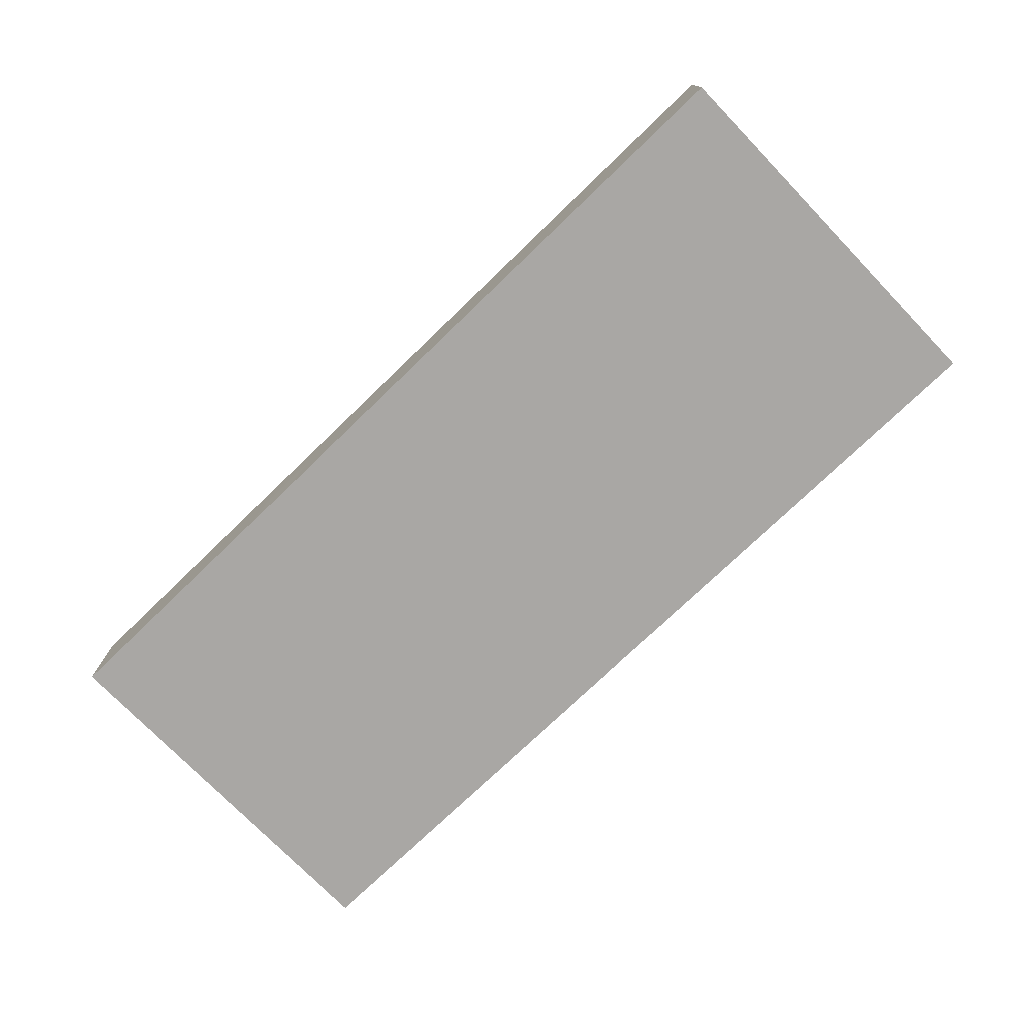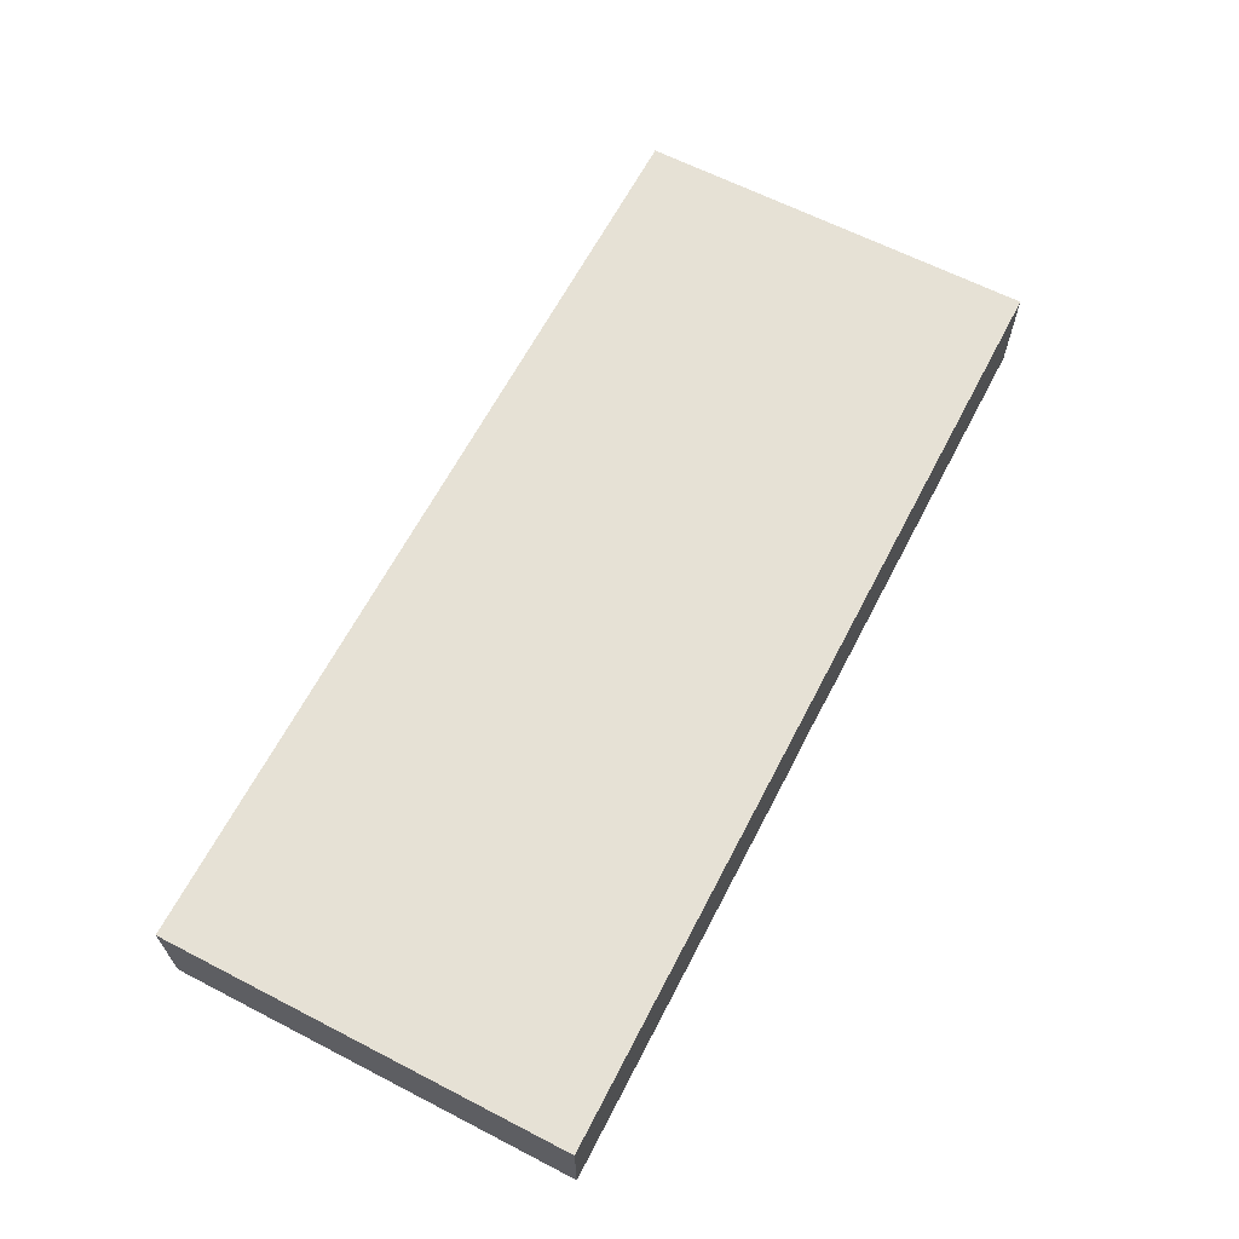
<metadata>
{"format":"obj","ext":"obj","renderer":"f3d","projection":"perspective","resolution":1024,"background":"white","views":[{"elev":-74.7,"azim":-136.0,"up":"+Z"},{"elev":64.1,"azim":-62.6,"up":"+Z"}]}
</metadata>
<code>
v -0.0938 -0.04039 -0.01014
v -0.0938 -0.04039 0.01014
v -0.0938 0.04039 -0.01014
v -0.0938 0.04039 0.01014
v 0.0938 -0.04039 -0.01014
v 0.0938 -0.04039 0.01014
v 0.0938 0.04039 -0.01014
v 0.0938 0.04039 0.01014
v 0.08115 0.02593 -0.01014
v 0.01462 0.02498 -0.01014
v 0.04059 0.02575 -0.01014
v 0.0938 0.008964 0.0008997
v -0.05645 0.01794 -0.01014
v 0.08161 0.006014 -0.01014
v 0.08064 0.03432 -0.01014
v 0.02925 0.02745 -0.01014
v -0.0839 -0.01472 -0.01014
v -0.0938 0.02745 -0.01014
v 0.0518 -0.003335 0.01014
v -0.08321 4.371e-05 -0.01014
v 0.06705 -0.003826 0.01014
v -0.08211 0.01502 -0.01014
v 0.08344 -0.003773 0.01014
v -0.04841 0.01171 -0.01014
v 0.08161 -0.003596 -0.01014
v -0.06895 -0.0008617 -0.01014
v -0.07009 0.03099 -0.01014
v -0.05447 -0.02822 -0.01014
v -0.05681 -0.01441 -0.01014
v -0.05469 0.001212 -0.01014
v -0.05546 0.02899 -0.01014
v -0.041 -0.02871 -0.01014
v -0.04095 -0.01457 -0.01014
v -0.04168 0.001253 -0.01014
v -0.04236 0.02079 -0.01014
v -0.02719 -0.02887 -0.01014
v -0.027 -0.01445 -0.01014
v -0.02771 4.371e-05 -0.01014
v -0.02604 0.01557 -0.01014
v -0.01383 -0.0289 -0.01014
v -0.01332 -0.01339 -0.01014
v -0.0153 0.01394 -0.01014
v 0.0006166 -0.02984 -0.01014
v 4.191e-05 -0.01443 -0.01014
v 4.191e-05 4.371e-05 -0.01014
v -0.006938 0.007236 -0.01014
v 0.01392 -0.0289 -0.01014
v 0.01392 4.371e-05 -0.01014
v 0.02779 -0.0289 -0.01014
v 0.02081 -0.01443 -0.01014
v 0.04225 -0.02978 -0.01014
v 0.08163 0.01473 -0.01014
v 0.04242 -0.01554 -0.01014
v 0.03386 -0.006218 -0.01014
v 0.05529 -0.0156 -0.01014
v 0.06175 -0.02187 -0.01014
v 0.08331 -0.0292 -0.01014
v 0.0938 -0.02321 0.0001524
v 0.0938 -0.007236 0
v 0.0938 0.02115 3.419e-05
v 0.08501 0.01446 0.01014
v -0.05554 -0.02899 0.01014
v -0.05554 -0.01452 0.01014
v 0.06993 -0.03296 -0.01014
v -0.03437 -0.02914 0.01014
v -0.02779 -0.01452 0.01014
v -0.03518 -0.005275 0.01014
v -0.01168 0.03214 0.01014
v -0.02081 -0.02899 0.01014
v 0.04317 0.03152 0.01014
v -0.02081 -0.007236 0.01014
v -0.01389 0.0005959 0.01014
v -0.00656 -0.03001 0.01014
v -0.006938 -0.01452 0.01014
v 0.0009491 0.0002921 0.01014
v -0.003855 0.0111 0.01014
v -0.01831 0.01046 0.01014
v -0.07976 0.02535 -0.01014
v -0.01199 -0.003186 -0.01014
v 0.01383 0.007236 0.01014
v 0.02081 -0.02899 0.01014
v 0.02081 -0.01452 0.01014
v 0.02081 -4.371e-05 0.01014
v 0.03469 -0.02899 0.01014
v 0.03469 -0.01452 0.01014
v 0.03366 0.00555 0.01014
v 0.04158 0.01443 0.01014
v 0.03469 0.02171 0.01014
v 0.04856 -0.02899 0.01014
v 0.04856 -0.01452 0.01014
v 0.04846 0.006185 0.01014
v 0.04856 0.02171 0.01014
v 0.05433 0.03056 0.01014
v 0.06244 -0.02899 0.01014
v 0.06244 -0.01452 0.01014
v 0.06184 0.00481 0.01014
v 0.06176 0.01438 0.01014
v -0.0938 0.02929 0.01014
v 0.07385 -0.02458 -0.01014
v 0.0243 -0.003596 -0.01014
v -0.0243 0.003596 0.01014
v 0.07652 -0.02966 0.01014
v 0.05205 -0.0253 -0.01014
v -0.01849 0.003212 -0.01014
v 0.07587 -0.01361 0.01014
v 0.04165 0.04039 -0.01014
v -0.06859 -0.0104 -0.01014
v 0.06277 0.0244 0.01014
v -0.06244 0.01083 0.01014
v 0.07514 0.00747 0.01014
v -0.04856 0.01083 0.01014
v 0.03469 -0.00364 0.01014
v 0.0751 0.02122 0.01014
v 0.08453 0.03101 0.01014
v -0.07748 -0.003769 0.01014
v 0.08746 -0.01576 0.01014
v -0.03422 0.01929 0.01014
v 0.08301 0.04039 0.01014
v 0.0938 -0.02171 0.01014
v -0.07631 0.04039 0
v -0.05121 0.04039 -0.0003431
v -0.03469 0.04039 0
v 0.02535 0.007414 0.01014
v -0.04604 -0.02822 0.01014
v -0.02081 0.04039 0
v 0.03218 -0.01464 -0.01014
v 0.05133 0.01426 0.01014
v 0.01043 -0.01443 -0.01014
v -0.006938 0.04039 0
v -0.06593 -0.01452 0.01014
v -0.03818 -0.01452 0.01014
v 0.03147 0.01392 0.01014
v 0.006938 0.04039 0
v 0.02485 0.04039 0
v 0.03779 0.04039 -0.0009832
v -0.08498 0.01429 0.01014
v 0.04856 0.04039 0
v -0.08624 0.02394 0.01014
v 0.06244 0.04039 0
v -0.05695 -0.04039 0
v -0.07695 -0.04039 -0.0004677
v -0.04856 -0.04039 0
v -0.03808 -0.04039 0.0005972
v -0.02485 -0.04039 0
v -0.01043 -0.04039 -0.0008432
v 0.002902 -0.04039 0
v 0.01401 -0.04039 0.002957
v 0.02783 -0.04039 0.002987
v 0.04172 -0.04039 0.002768
v 0.03326 -0.04039 -0.004053
v 0.0584 -0.04039 0
v 0.07666 -0.04039 0.0004344
v 0.05554 -0.04039 -0.01014
v 0.07631 -0.04039 -0.01014
v 0.0938 -0.04039 0
v -0.07631 -0.04039 0.01014
v -0.05756 -0.04039 0.01014
v -0.04913 -0.04039 0.01014
v -0.03453 -0.04039 0.01014
v -0.02081 -0.04039 0.01014
v -0.001505 -0.04039 0.01014
v 0.006938 -0.04039 0.01014
v 0.0938 0.04039 0
v 0.02081 -0.04039 0.01014
v 0.03408 -0.04039 0.01014
v 0.04917 -0.04039 0.01014
v 0.06244 -0.04039 0.01014
v 0.07539 -0.04039 0.01014
v -0.07917 -0.04039 -0.01014
v -0.06933 -0.04039 -0.01014
v -0.05546 -0.04039 -0.01014
v -0.04158 -0.04039 -0.01014
v -0.03057 -0.04039 -0.01014
v -0.01669 -0.04039 -0.01014
v -0.008359 -0.04039 -0.01014
v 0.02085 0.00728 -0.01014
v 0.001724 -0.0403 -0.01014
v 0.01106 -0.04039 -0.01014
v -0.07627 0.00728 -0.01014
v 0.06205 0.007367 -0.01014
v 0.02493 -0.04039 -0.01014
v 0.03881 -0.04039 -0.01014
v 0.04714 -0.04039 -0.01014
v -0.07599 -0.01655 0.01014
v -0.07694 0.008675 0.01014
v -0.07631 0.02171 0.01014
v -0.07737 -0.03013 -0.01014
v -0.04853 -0.02167 -0.01014
v 0.02775 -0.02174 0.01014
v -0.06244 -4.371e-05 0.01014
v 0.0555 -0.02175 0.01014
v 0.06938 -0.02175 0.01014
v -0.07667 -0.008759 -0.01014
v -0.04851 -0.007391 -0.01014
v -0.06188 0.01936 0.01014
v -0.06224 0.02975 0.01014
v 0.01167 -0.005776 0.01014
v -0.04856 -4.371e-05 0.01014
v -0.04939 0.02084 0.01014
v -0.03469 0.007236 0.01014
v -0.03315 0.02847 0.01014
v -0.02163 0.02134 0.01014
v -0.007772 0.0206 0.01014
v 0.006938 0.02171 0.01014
v 0.02177 0.02797 0.01014
v -0.03465 0.00728 -0.01014
v 0.06252 0.02173 -0.01014
v -0.03406 -0.02171 -0.01014
v -0.03466 -0.007203 -0.01014
v -0.006896 -0.02166 -0.01014
v -0.06924 -0.006813 0.01014
v -0.02668 0.01392 0.01014
v -0.07566 0.04039 0.01014
v -0.06244 0.04039 0.01014
v -0.04856 0.04039 0.01014
v -0.03469 0.04039 0.01014
v -0.06513 0.009455 -0.01014
v -0.006896 0.02175 -0.01014
v 0.03593 0.008322 -0.01014
v 0.006938 0.04039 0.01014
v 0.02081 0.04039 0.01014
v 0.03469 0.04039 0.01014
v 0.05668 0.04039 0.01014
v 0.07223 0.04039 0.01014
v -0.0938 -0.02171 0
v -0.0938 -0.01036 0.001114
v -0.0938 0.007236 0
v -0.0938 0.02171 0
v -0.01388 -0.02175 0.01014
v -0.02077 -0.02166 -0.01014
v -0.0938 -0.02171 -0.01014
v -0.0938 -0.008938 -0.01014
v -0.0938 4.371e-05 -0.01014
v -0.0938 0.01452 -0.01014
v -0.0938 0.04039 0
v -0.0938 0.0182 0.01014
v -0.02029 -0.006341 -0.01014
v 0.0486 0.02175 -0.01014
v 0.04163 -0.02175 0.01014
v 0.0938 0.02306 0.01014
v 0.08421 -0.02335 0.01014
v 0.0938 -0.007236 0.01014
v 0.0938 0.011 0.01014
v -0.027 0.0286 -0.01014
v -0.01383 0.02899 -0.01014
v -0.03833 0.03104 -0.01014
v 4.191e-05 0.02899 -0.01014
v -0.01116 -0.04039 0.01014
v 0.0938 0.002374 -0.01014
v 0.006668 0.01558 -0.01014
v 0.02924 0.01406 -0.01014
v 0.04315 0.0012 -0.01014
v 0.04235 0.01398 -0.01014
v 0.08432 0.04039 -0.01014
v 0.08524 -0.0183 -0.01014
v 0.04965 -0.007287 -0.01014
v 0.05554 4.371e-05 -0.01014
v 0.05523 0.01453 -0.01014
v 0.05722 0.02843 -0.01014
v 0.06985 -0.008266 -0.01014
v 0.06942 4.371e-05 -0.01014
v 0.06861 0.01595 -0.01014
v 0.06942 0.02899 -0.01014
v 0.0752 -0.01465 -0.01014
v 0.0938 -0.02171 -0.01014
v 0.0938 -0.007236 -0.01014
v -0.0938 -0.03105 -0.01014
v -0.0938 -0.03105 0.01014
v 0.0938 0.01198 -0.01014
v 0.0938 0.02171 -0.01014
v -0.07778 0.04039 -0.01014
v 0.0938 -0.03105 0.01014
v -0.06642 0.04039 -0.01014
v -0.05545 0.04039 -0.01014
v -0.04721 0.04039 -0.01014
v -0.03469 0.04039 -0.01014
v 0.0938 0.03105 -0.01014
v -0.02081 0.04039 -0.01014
v -0.009147 0.04039 -0.01014
v 4.191e-05 0.04039 -0.01014
v 0.03177 0.03243 0.01014
v -0.04872 0.03062 0.01014
v -0.02081 0.03105 0.01014
v 0.006938 0.03105 0.01014
v -0.0938 0.03085 0.001343
v -0.0938 -0.04039 0
v -0.0938 -0.02171 0.01014
v -0.0938 -0.01295 0.01014
v -0.0938 -0.003766 0.01014
v 0.07581 0.04039 9.226e-05
v 0.01683 0.04039 -0.01014
v 0.02984 0.04031 -0.01014
v 0.0526 0.04039 -0.01014
v 0.07451 0.04039 -0.01014
v 0.06248 0.04039 -0.01014
v -0.04841 -0.03479 -0.01014
v 0.01408 0.03567 0.01014
v -0.06938 0.03464 0.01014
v -0.06186 -0.03438 -0.01014
v 0.01388 -0.0352 0.01014
v 0.06938 -0.03469 0.01014
v -0.07012 -0.035 0.01014
v -0.02771 -0.0354 0.01014
v 0.06736 -0.04039 0
v -0.06042 0.04039 0.001474
v 0.0938 -0.01447 -0.00507
v -0.08506 -0.04039 0.01014
v -0.08506 0.04039 0.01014
v -0.08506 0.04039 0
v 0.08506 -0.04039 -0.01014
v 0.08506 -0.04039 0.01014
v -0.06874 0.04039 0.004069
v -0.06829 -0.04039 0.002163
v 0.0938 0.0319 0.01014
v -0.08641 -0.0262 -0.01014
v -0.07522 -0.01692 -0.01014
v -0.06938 -0.02535 0.01014
v -0.06905 0.005474 0.01014
v -0.04163 0.0253 0.01014
v -0.03543 0.0162 -0.01014
v -0.0624 -0.0253 -0.01014
v 0.006938 -0.02175 0.01014
v -0.06969 0.01979 -0.01014
v -0.01388 0.04039 0.01014
f 1 267 169
f 1 169 286
f 1 286 267
f 2 268 286
f 2 307 268
f 2 286 307
f 3 271 18
f 3 18 285
f 3 235 271
f 3 285 235
f 4 285 98
f 4 98 308
f 4 235 285
f 4 309 235
f 4 308 309
f 5 265 155
f 5 155 310
f 5 310 265
f 6 155 272
f 6 311 155
f 6 272 311
f 7 15 254
f 7 277 15
f 7 254 163
f 7 163 277
f 8 118 114
f 8 114 314
f 8 163 118
f 8 314 163
f 9 263 15
f 9 15 277
f 9 52 262
f 9 270 52
f 9 262 263
f 9 277 270
f 10 16 176
f 10 291 16
f 10 176 250
f 10 250 247
f 10 247 280
f 10 280 291
f 11 16 106
f 11 251 16
f 11 106 293
f 11 238 253
f 11 293 238
f 11 253 251
f 12 60 243
f 12 269 60
f 12 243 242
f 12 242 249
f 12 249 269
f 13 35 24
f 13 24 217
f 13 31 35
f 13 323 31
f 13 217 323
f 14 249 25
f 14 25 261
f 14 261 52
f 14 52 269
f 14 269 249
f 15 294 254
f 15 263 294
f 16 292 106
f 16 251 176
f 16 291 292
f 17 20 193
f 17 232 20
f 17 193 316
f 17 231 232
f 17 315 231
f 17 316 315
f 18 78 22
f 18 22 234
f 18 271 78
f 18 234 228
f 18 228 285
f 19 95 21
f 19 21 96
f 19 90 95
f 19 112 90
f 19 96 91
f 19 91 112
f 20 22 179
f 20 234 22
f 20 179 26
f 20 26 193
f 20 232 233
f 20 233 234
f 21 105 23
f 21 23 110
f 21 95 105
f 21 110 96
f 22 78 323
f 22 323 179
f 23 105 116
f 23 243 110
f 23 116 242
f 23 242 243
f 24 34 30
f 24 30 217
f 24 206 34
f 24 35 320
f 24 320 206
f 25 249 266
f 25 255 264
f 25 266 255
f 25 260 261
f 25 264 260
f 26 30 29
f 26 29 107
f 26 217 30
f 26 107 193
f 26 179 217
f 27 273 31
f 27 31 323
f 27 78 271
f 27 323 78
f 27 271 273
f 28 29 188
f 28 321 29
f 28 188 32
f 28 32 296
f 28 296 171
f 28 171 299
f 28 299 321
f 29 30 194
f 29 33 188
f 29 194 33
f 29 316 107
f 29 321 316
f 30 34 194
f 31 275 35
f 31 273 274
f 31 274 275
f 32 188 33
f 32 33 208
f 32 36 173
f 32 208 36
f 32 173 172
f 32 172 296
f 33 194 34
f 33 34 209
f 33 37 208
f 33 209 37
f 34 206 38
f 34 38 209
f 35 275 246
f 35 246 320
f 36 208 37
f 36 37 230
f 36 40 174
f 36 230 40
f 36 174 173
f 37 209 38
f 37 38 237
f 37 41 230
f 37 237 41
f 38 39 104
f 38 206 39
f 38 104 237
f 39 42 104
f 39 218 42
f 39 206 320
f 39 245 218
f 39 244 245
f 39 246 244
f 39 320 246
f 40 41 210
f 40 230 41
f 40 43 175
f 40 210 43
f 40 175 174
f 41 79 44
f 41 44 210
f 41 237 79
f 42 46 104
f 42 218 46
f 43 44 128
f 43 210 44
f 43 128 47
f 43 47 178
f 43 177 175
f 43 178 177
f 44 79 45
f 44 45 128
f 45 79 46
f 45 46 250
f 45 48 128
f 45 176 48
f 45 250 176
f 46 79 104
f 46 218 250
f 47 50 49
f 47 49 181
f 47 128 50
f 47 181 178
f 48 100 50
f 48 50 128
f 48 176 100
f 49 50 126
f 49 126 51
f 49 51 182
f 49 182 181
f 50 100 126
f 51 53 103
f 51 126 53
f 51 103 183
f 51 183 182
f 52 261 180
f 52 180 262
f 52 270 269
f 53 126 54
f 53 54 256
f 53 55 103
f 53 256 55
f 54 126 100
f 54 100 219
f 54 219 252
f 54 252 256
f 55 56 103
f 55 260 56
f 55 256 257
f 55 257 261
f 55 261 260
f 56 99 64
f 56 64 153
f 56 260 99
f 56 153 103
f 57 64 99
f 57 154 64
f 57 99 255
f 57 310 154
f 57 255 265
f 57 265 310
f 58 119 272
f 58 306 119
f 58 272 265
f 58 265 306
f 59 242 119
f 59 119 306
f 59 249 242
f 59 266 249
f 59 306 266
f 60 240 243
f 60 314 240
f 60 269 270
f 60 270 277
f 60 277 314
f 61 113 110
f 61 110 243
f 61 114 113
f 61 240 114
f 61 243 240
f 62 124 63
f 62 63 317
f 62 158 124
f 62 157 158
f 62 317 157
f 63 124 131
f 63 190 130
f 63 130 317
f 63 131 198
f 63 198 190
f 64 154 153
f 65 69 66
f 65 66 131
f 65 303 69
f 65 131 124
f 65 124 159
f 65 159 303
f 66 71 67
f 66 67 131
f 66 69 71
f 67 71 101
f 67 101 200
f 67 198 131
f 67 200 198
f 68 202 203
f 68 283 202
f 68 203 284
f 68 324 283
f 68 284 324
f 69 229 71
f 69 73 229
f 69 248 73
f 69 160 248
f 69 303 160
f 70 88 92
f 70 281 88
f 70 92 93
f 70 93 223
f 70 223 222
f 70 222 281
f 71 74 72
f 71 72 101
f 71 229 74
f 72 74 75
f 72 75 76
f 72 76 77
f 72 77 101
f 73 248 161
f 73 161 322
f 73 322 229
f 74 322 75
f 74 229 322
f 75 80 76
f 75 197 80
f 75 322 197
f 76 203 77
f 76 80 204
f 76 204 203
f 77 212 101
f 77 203 202
f 77 202 212
f 79 237 104
f 80 83 123
f 80 197 83
f 80 123 132
f 80 132 205
f 80 205 204
f 81 189 82
f 81 82 322
f 81 164 165
f 81 300 164
f 81 165 189
f 81 322 300
f 82 112 83
f 82 83 197
f 82 85 112
f 82 189 85
f 82 197 322
f 83 112 86
f 83 86 123
f 84 165 89
f 84 89 239
f 84 189 165
f 84 239 189
f 85 90 112
f 85 239 90
f 85 189 239
f 86 91 87
f 86 87 132
f 86 112 91
f 86 132 123
f 87 92 88
f 87 88 132
f 87 91 127
f 87 127 92
f 88 205 132
f 88 281 205
f 89 165 166
f 89 166 191
f 89 191 239
f 90 191 95
f 90 239 191
f 91 96 97
f 91 97 127
f 92 108 93
f 92 97 108
f 92 127 97
f 93 108 224
f 93 224 223
f 94 166 167
f 94 191 166
f 94 167 301
f 94 192 191
f 94 301 192
f 95 192 105
f 95 191 192
f 96 110 97
f 97 113 108
f 97 110 113
f 98 236 138
f 98 138 308
f 98 228 236
f 98 285 228
f 99 264 255
f 99 260 264
f 100 176 219
f 101 212 200
f 102 301 168
f 102 168 311
f 102 241 192
f 102 192 301
f 102 311 241
f 103 153 183
f 105 241 116
f 105 192 241
f 106 135 137
f 106 292 135
f 106 137 293
f 107 316 193
f 108 113 224
f 109 190 111
f 109 111 195
f 109 186 185
f 109 185 318
f 109 195 186
f 109 318 190
f 111 117 199
f 111 200 117
f 111 190 198
f 111 199 195
f 111 198 200
f 113 114 224
f 114 118 224
f 114 240 314
f 115 184 211
f 115 288 184
f 115 185 289
f 115 318 185
f 115 211 318
f 115 289 288
f 116 241 119
f 116 119 242
f 117 319 199
f 117 200 212
f 117 202 201
f 117 201 319
f 117 212 202
f 118 163 290
f 118 290 224
f 119 241 272
f 120 309 213
f 120 213 312
f 120 273 271
f 120 271 309
f 120 312 273
f 121 215 122
f 121 122 275
f 121 214 215
f 121 305 214
f 121 275 274
f 121 274 305
f 122 216 125
f 122 125 278
f 122 215 216
f 122 276 275
f 122 278 276
f 124 158 159
f 125 129 279
f 125 324 129
f 125 216 324
f 125 279 278
f 129 220 133
f 129 133 280
f 129 324 220
f 129 280 279
f 130 211 184
f 130 184 317
f 130 190 211
f 133 220 291
f 133 291 280
f 134 222 135
f 134 135 292
f 134 220 221
f 134 291 220
f 134 221 222
f 134 292 291
f 135 222 137
f 136 186 138
f 136 138 236
f 136 185 186
f 136 289 185
f 136 236 289
f 137 223 139
f 137 139 293
f 137 222 223
f 138 186 308
f 139 223 224
f 139 224 290
f 139 290 294
f 139 295 293
f 139 294 295
f 140 142 158
f 140 171 142
f 140 158 157
f 140 157 313
f 140 170 171
f 140 313 170
f 141 156 307
f 141 313 156
f 141 169 170
f 141 286 169
f 141 170 313
f 141 307 286
f 142 143 158
f 142 172 143
f 142 171 172
f 143 144 159
f 143 173 144
f 143 159 158
f 143 172 173
f 144 145 160
f 144 174 145
f 144 160 159
f 144 173 174
f 145 146 161
f 145 177 146
f 145 248 160
f 145 161 248
f 145 174 175
f 145 175 177
f 146 147 162
f 146 178 147
f 146 162 161
f 146 177 178
f 147 148 164
f 147 181 148
f 147 164 162
f 147 178 181
f 148 150 149
f 148 149 165
f 148 181 150
f 148 165 164
f 149 150 182
f 149 153 151
f 149 151 166
f 149 183 153
f 149 166 165
f 149 182 183
f 150 181 182
f 151 153 304
f 151 167 166
f 151 304 167
f 152 304 154
f 152 154 310
f 152 168 304
f 152 311 168
f 152 310 311
f 153 154 304
f 155 265 272
f 155 311 310
f 156 157 302
f 156 313 157
f 156 302 317
f 156 317 307
f 157 317 302
f 159 160 303
f 161 162 322
f 162 164 300
f 162 300 322
f 163 254 294
f 163 314 277
f 163 294 290
f 167 168 301
f 167 304 168
f 169 187 170
f 169 315 187
f 169 267 315
f 170 299 171
f 170 187 299
f 171 296 172
f 176 251 219
f 179 323 217
f 180 257 258
f 180 261 257
f 180 258 262
f 184 288 287
f 184 287 317
f 186 195 196
f 186 196 298
f 186 298 213
f 186 213 308
f 187 321 299
f 187 315 316
f 187 316 321
f 190 318 211
f 195 199 196
f 196 199 282
f 196 282 214
f 196 214 298
f 199 319 282
f 201 202 283
f 201 216 282
f 201 283 216
f 201 282 319
f 203 204 284
f 204 205 284
f 205 281 221
f 205 221 297
f 205 297 284
f 207 258 259
f 207 262 258
f 207 259 263
f 207 263 262
f 213 298 214
f 213 214 312
f 213 309 308
f 214 282 215
f 214 305 312
f 215 282 216
f 216 283 324
f 218 245 247
f 218 247 250
f 219 251 253
f 219 253 252
f 220 297 221
f 220 284 297
f 220 324 284
f 221 281 222
f 225 226 231
f 225 287 226
f 225 231 267
f 225 267 268
f 225 268 287
f 226 227 233
f 226 289 227
f 226 232 231
f 226 233 232
f 226 287 288
f 226 288 289
f 227 228 234
f 227 236 228
f 227 234 233
f 227 289 236
f 231 315 267
f 235 309 271
f 238 258 253
f 238 259 258
f 238 293 259
f 241 311 272
f 244 278 245
f 244 246 276
f 244 276 278
f 245 279 247
f 245 278 279
f 246 275 276
f 247 279 280
f 252 253 258
f 252 257 256
f 252 258 257
f 255 266 265
f 259 295 263
f 259 293 295
f 263 295 294
f 265 266 306
f 267 286 268
f 268 307 287
f 273 305 274
f 273 312 305
f 287 307 317

</code>
